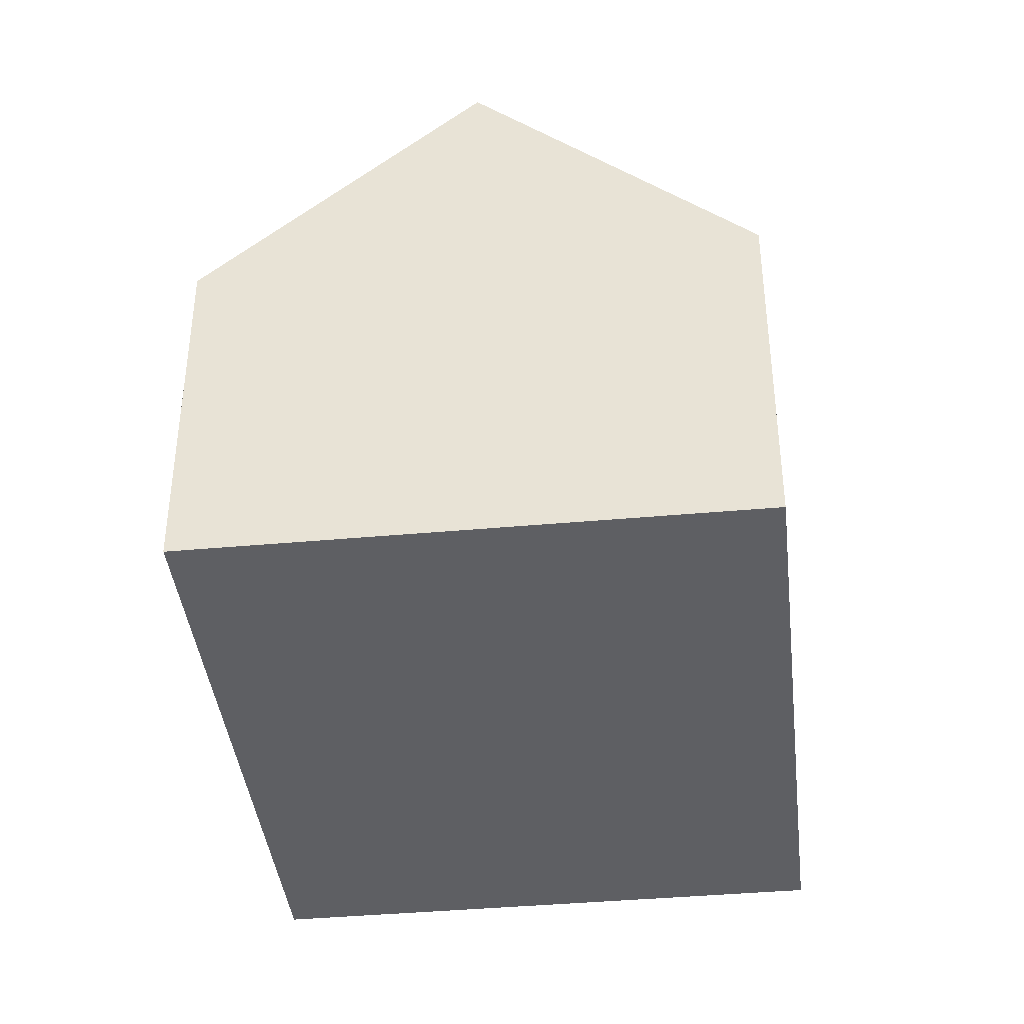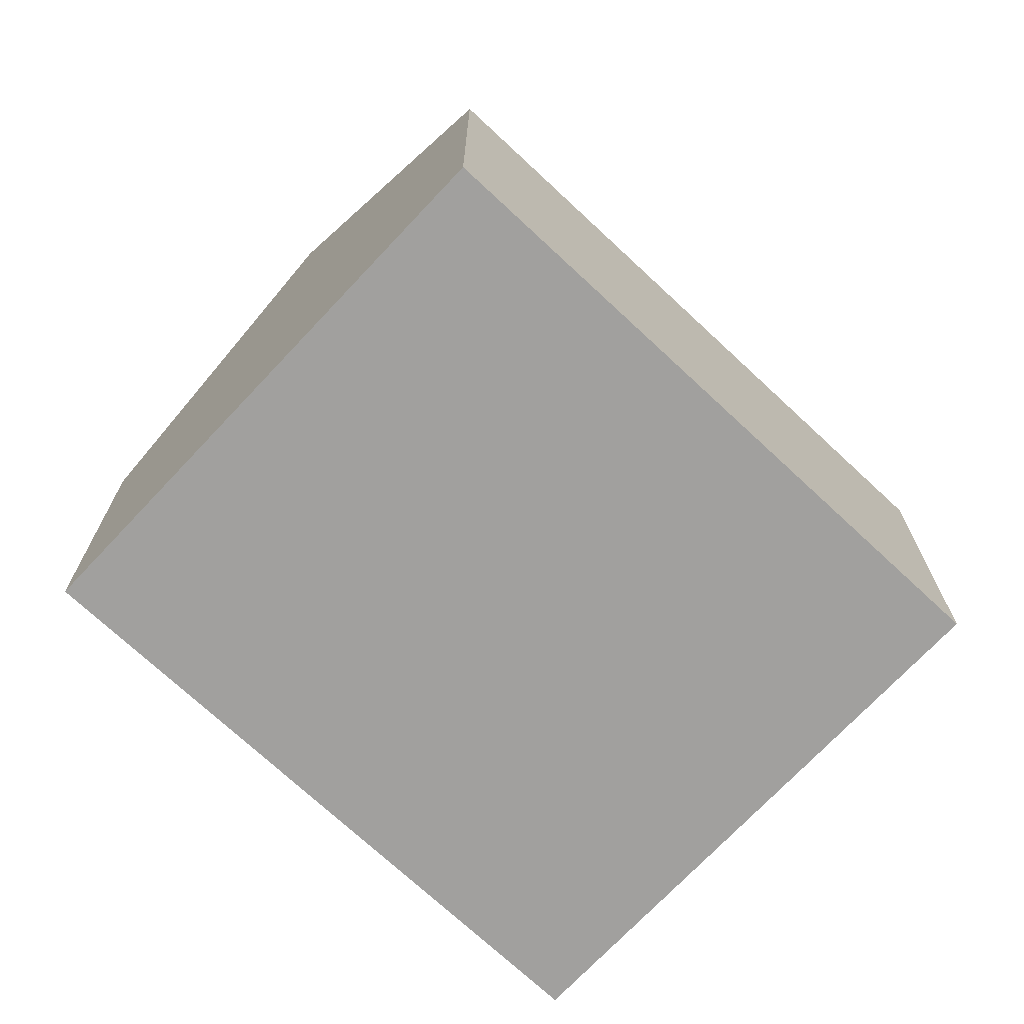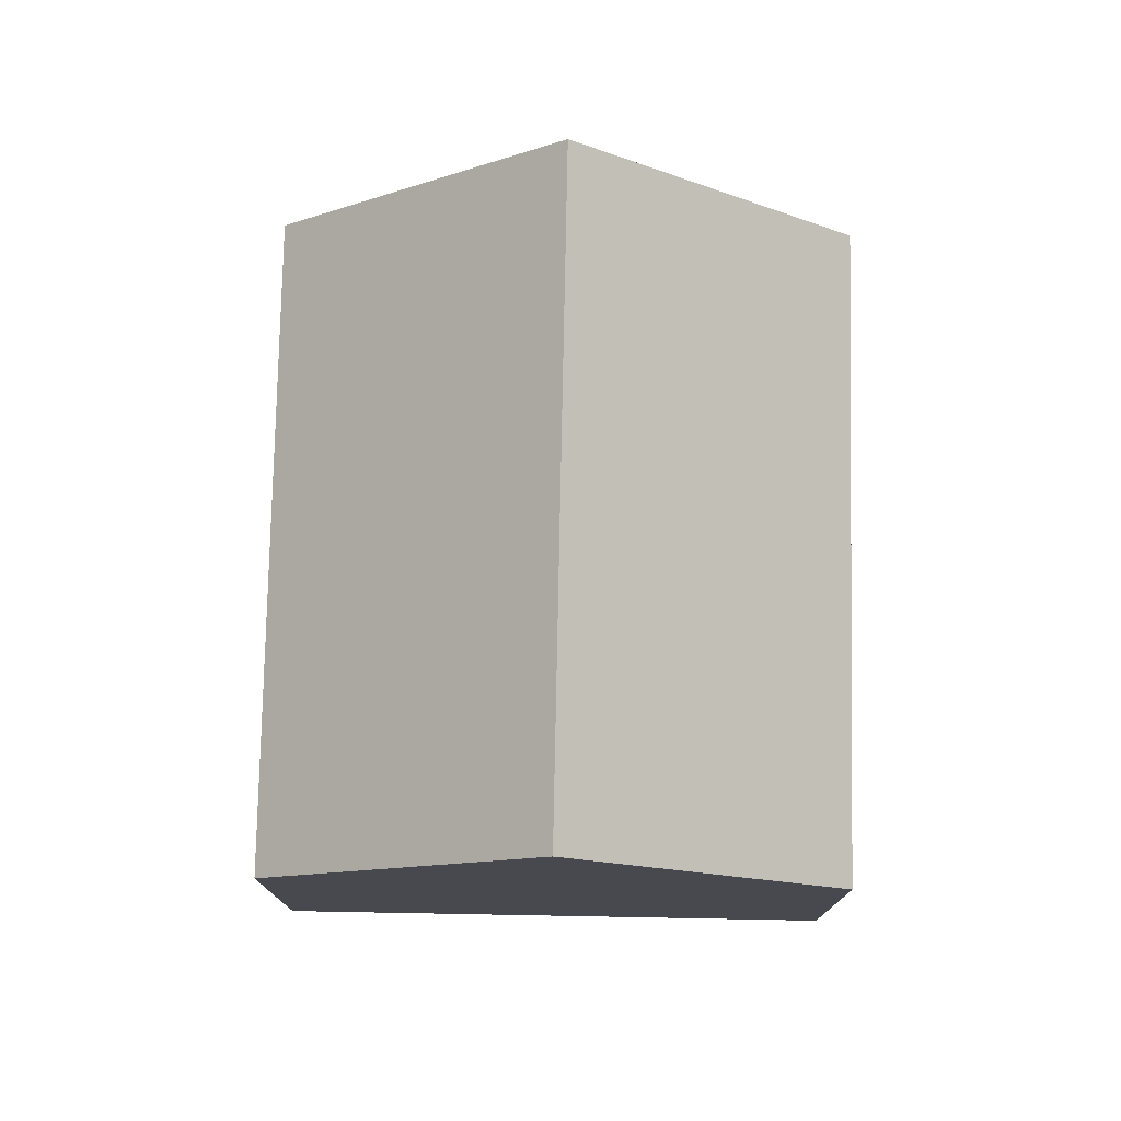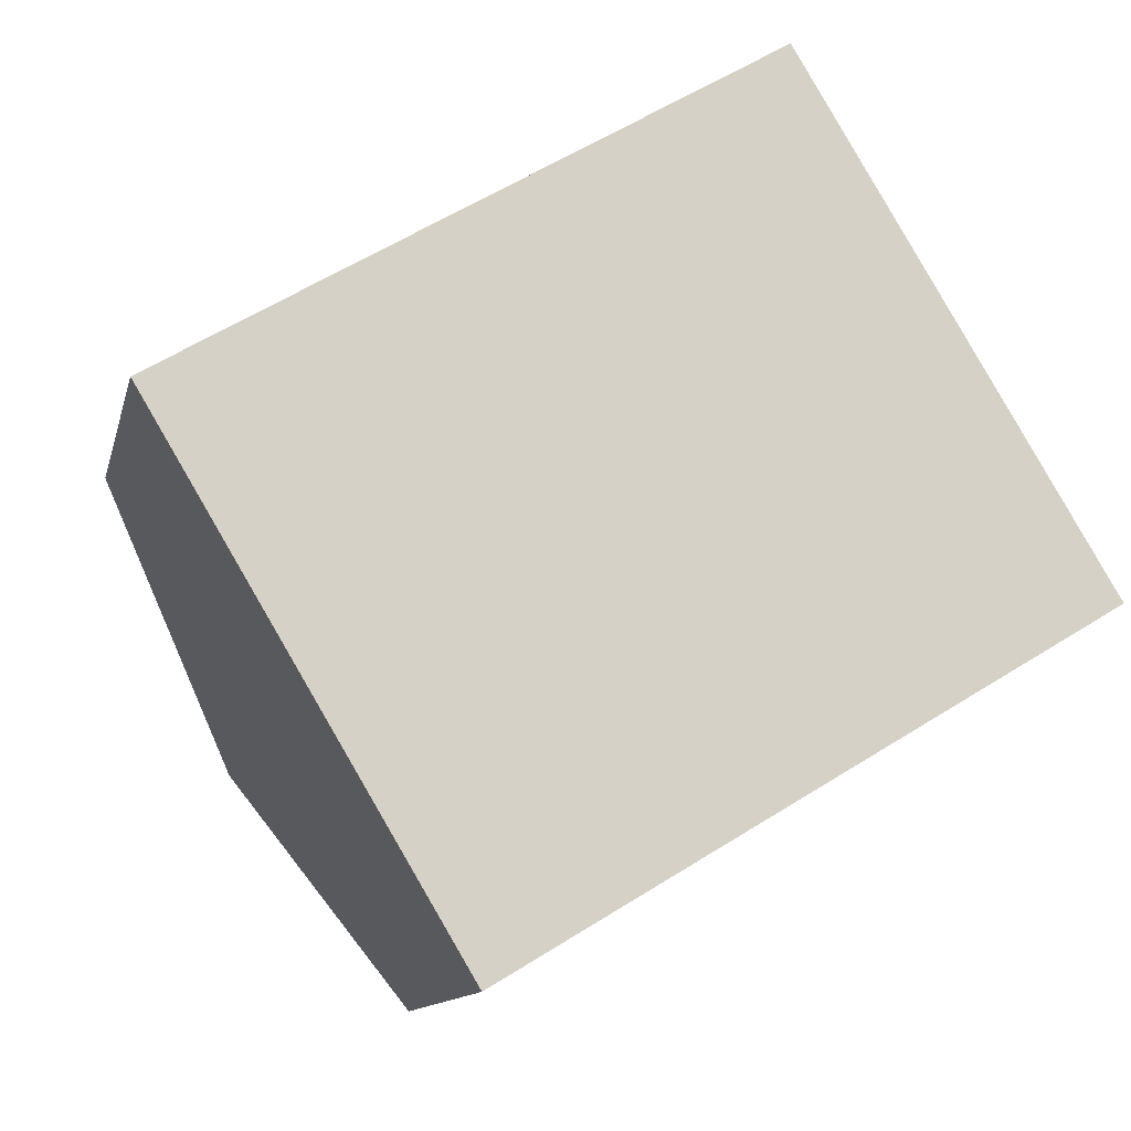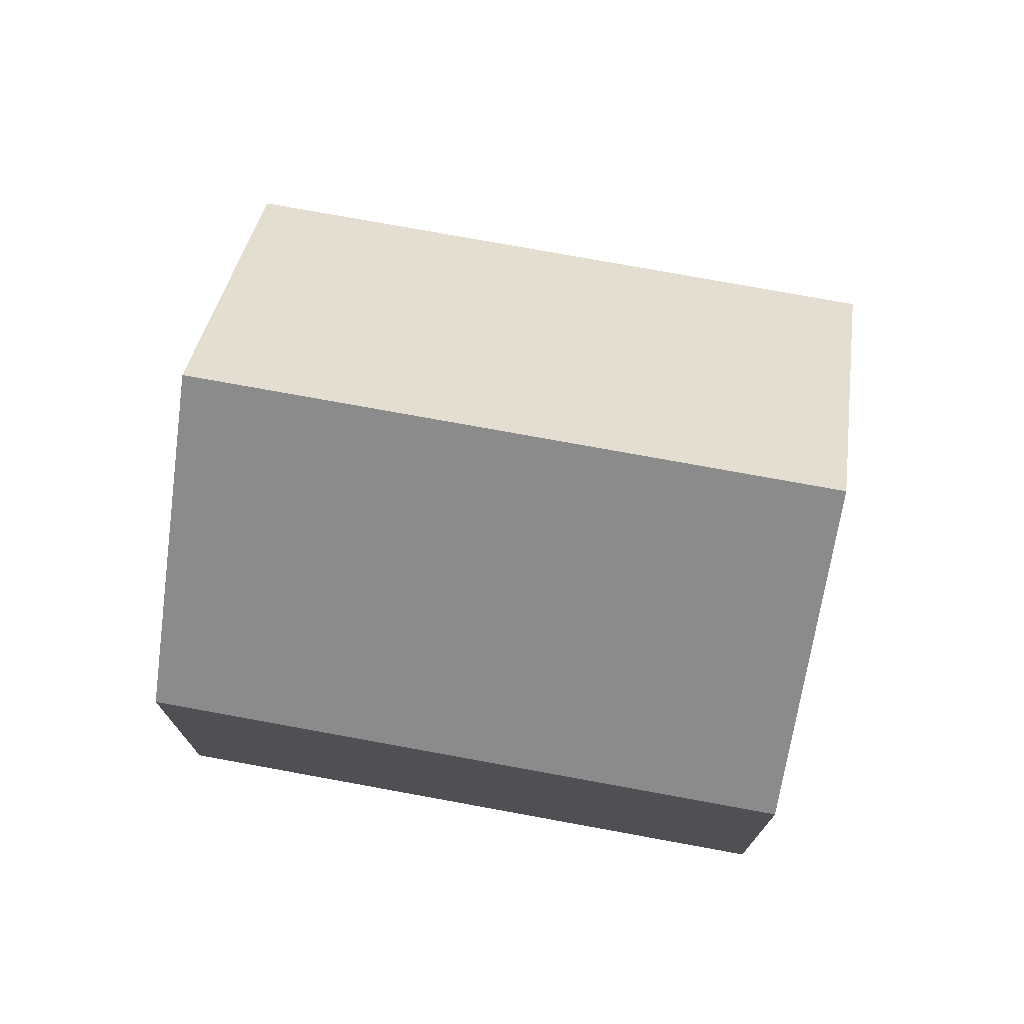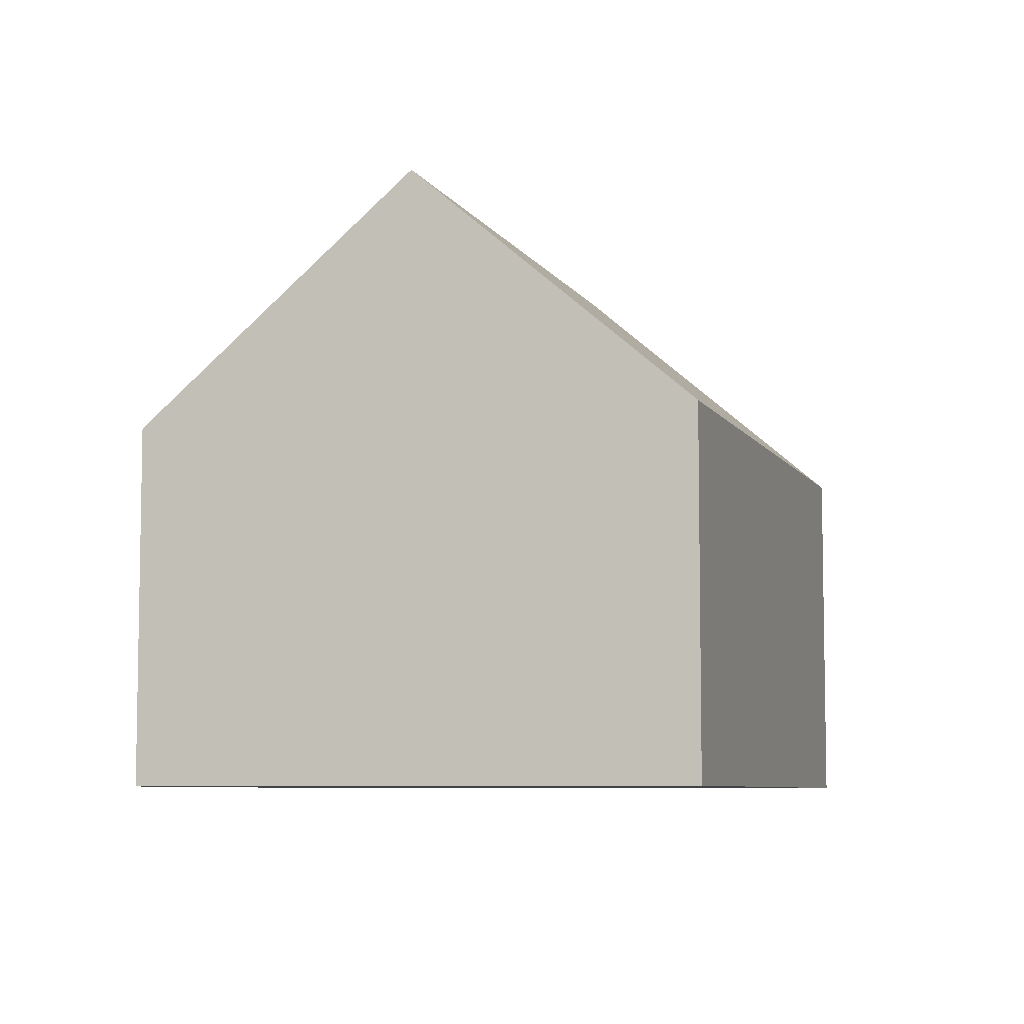
<metadata>
{"format":"obj","ext":"obj","renderer":"f3d","projection":"perspective","resolution":1024,"background":"white","views":[{"elev":-40.5,"azim":65.5,"up":"+Y"},{"elev":-71.8,"azim":105.9,"up":"+Y"},{"elev":77.3,"azim":60.2,"up":"+Y"},{"elev":-11.8,"azim":-12.6,"up":"+Z"},{"elev":75.1,"azim":-20.6,"up":"+Y"},{"elev":-6.9,"azim":-103.5,"up":"+Y"}]}
</metadata>
<code>
v  21.33 8.905 -3.758
v  3.647 14.96 -6.097
v  17.69 14.96 2.332
v  7.343 8.892 -12.17
v  7.297 8.892 -12.2
v  4.156 14.11 -6.949
v  2.841 13.62 -4.75
v  14.05 8.897 8.431
v  0 8.897 5.448e-16
v  7.297 7.47e-16 -12.2
v  4.156 4.255e-16 -6.949
v  3.647 3.733e-16 -6.097
v  0 0 0
v  2.841 2.909e-16 -4.75
v  14.05 -5.162e-16 8.431
v  17.69 -1.428e-16 2.332
v  21.33 2.301e-16 -3.758
v  7.343 7.453e-16 -12.17
g defaultobject
f 1 2 3
f 2 1 4
f 2 4 5
f 2 5 6
f 7 3 2
f 3 7 8
f 8 7 9
f 6 7 2
f 7 6 5
f 7 5 10
f 7 10 9
f 9 10 11
f 9 11 12
f 9 12 13
f 13 12 14
f 13 8 9
f 8 13 15
f 8 1 3
f 1 8 15
f 1 15 16
f 1 16 17
f 17 4 1
f 4 17 18
f 4 18 5
f 5 18 10
f 13 16 15
f 16 13 14
f 16 14 12
f 16 12 17
f 17 12 11
f 17 11 10
f 17 10 18

</code>
